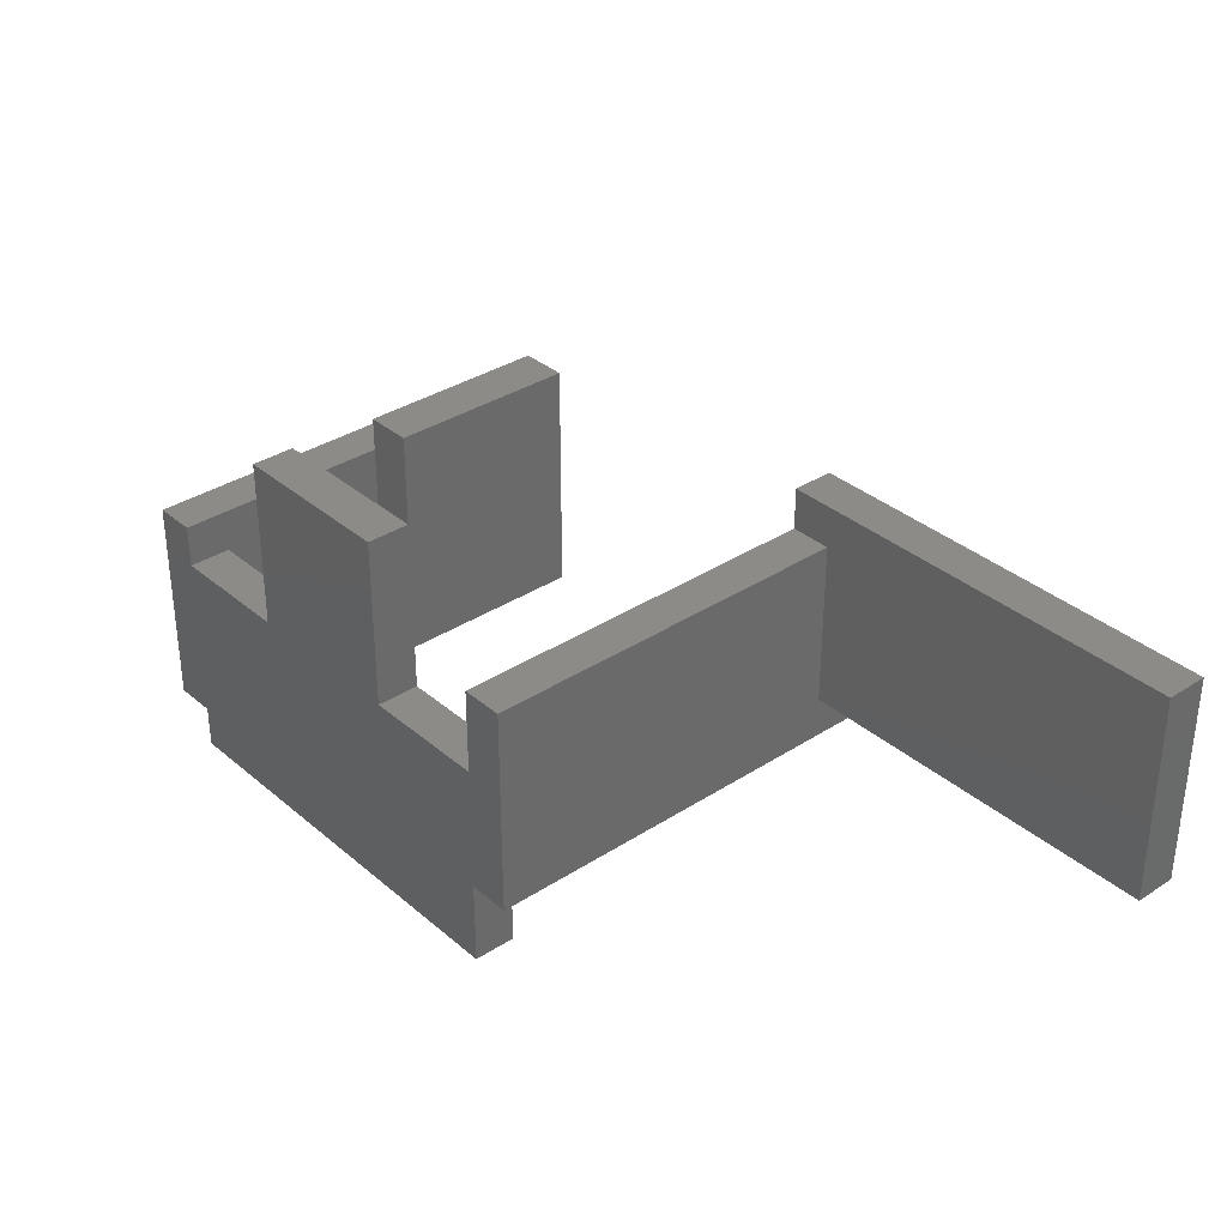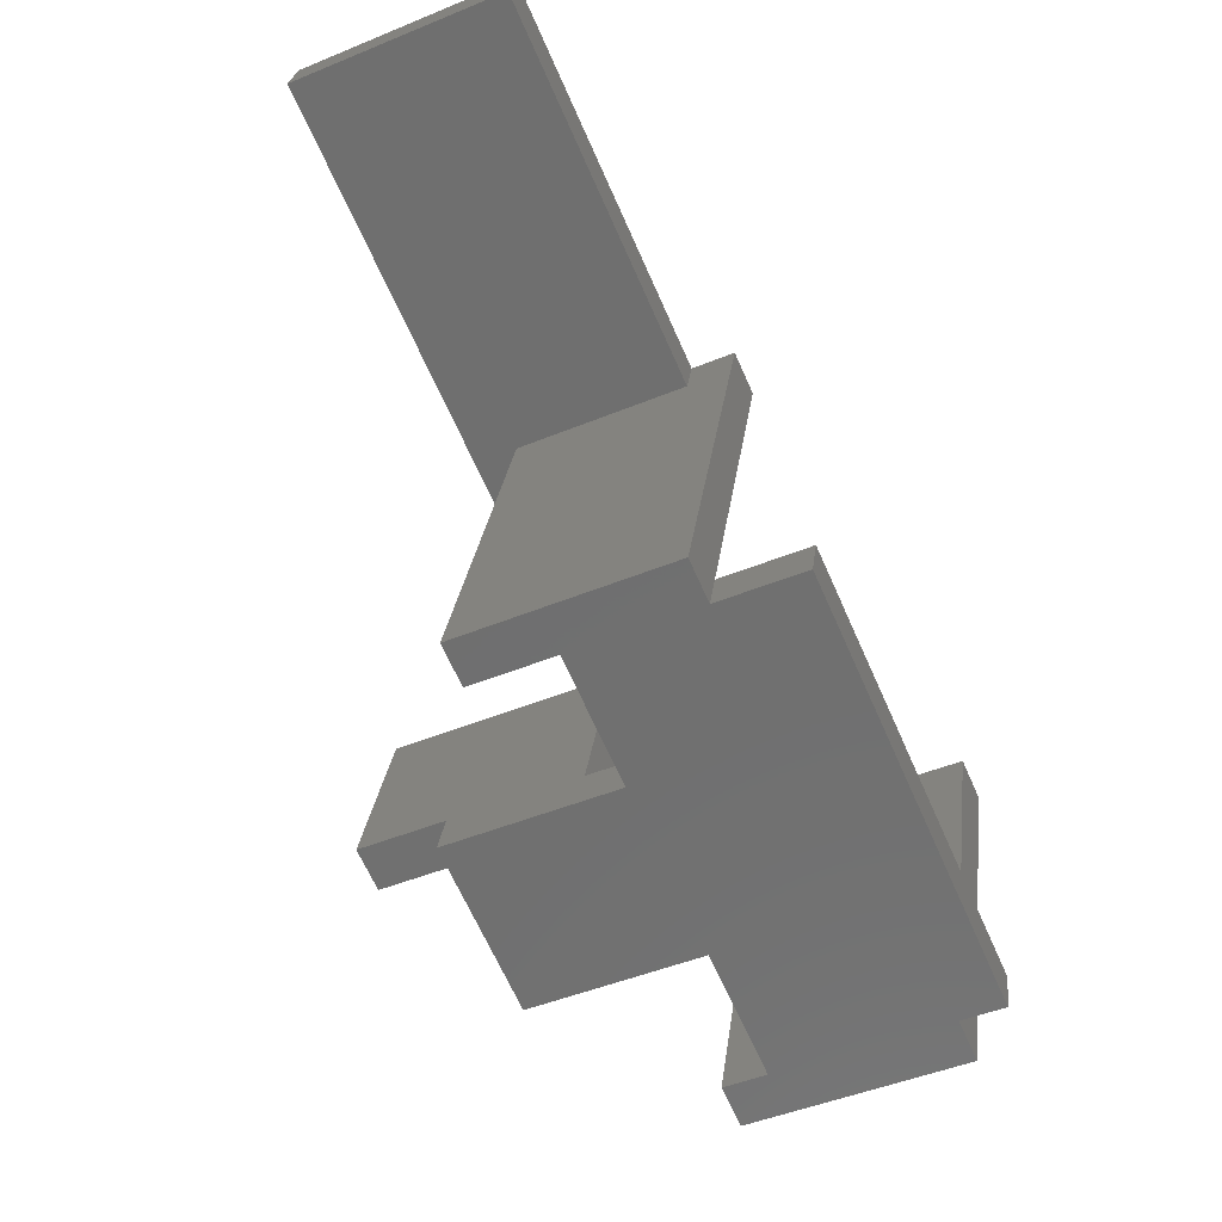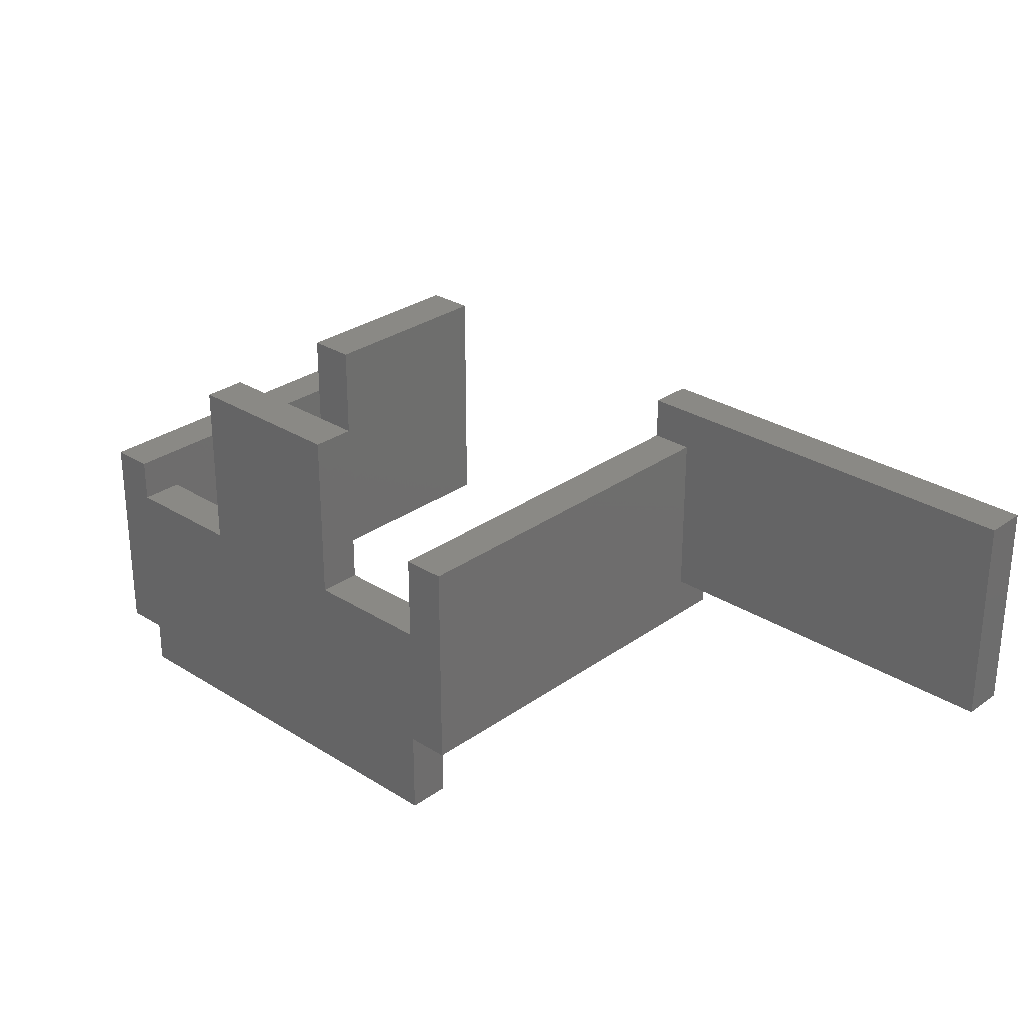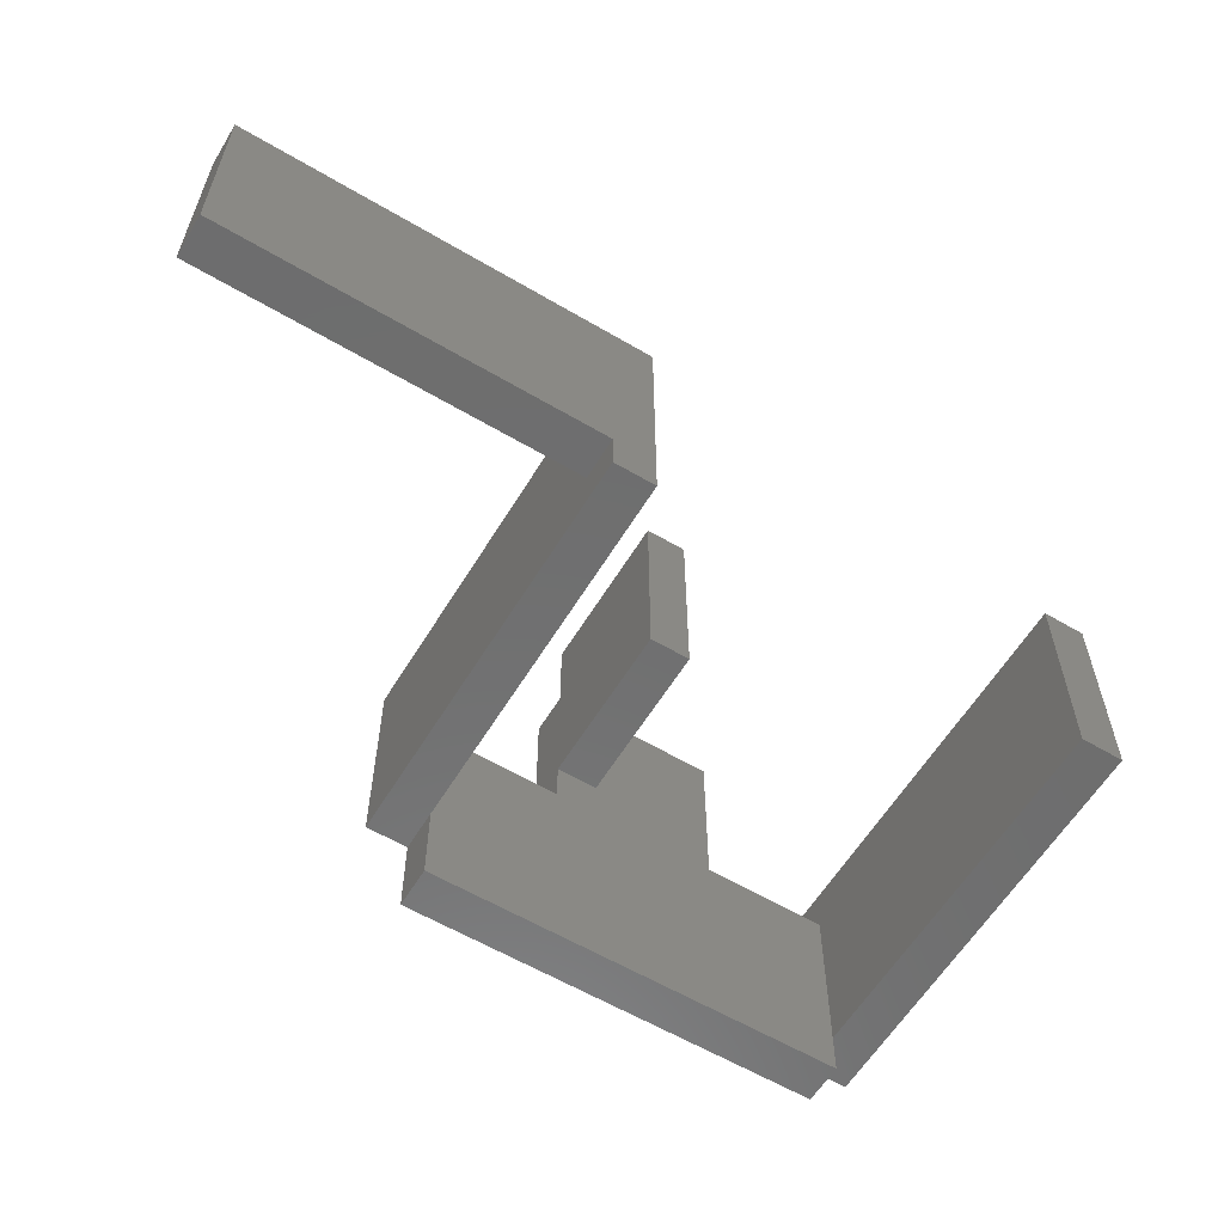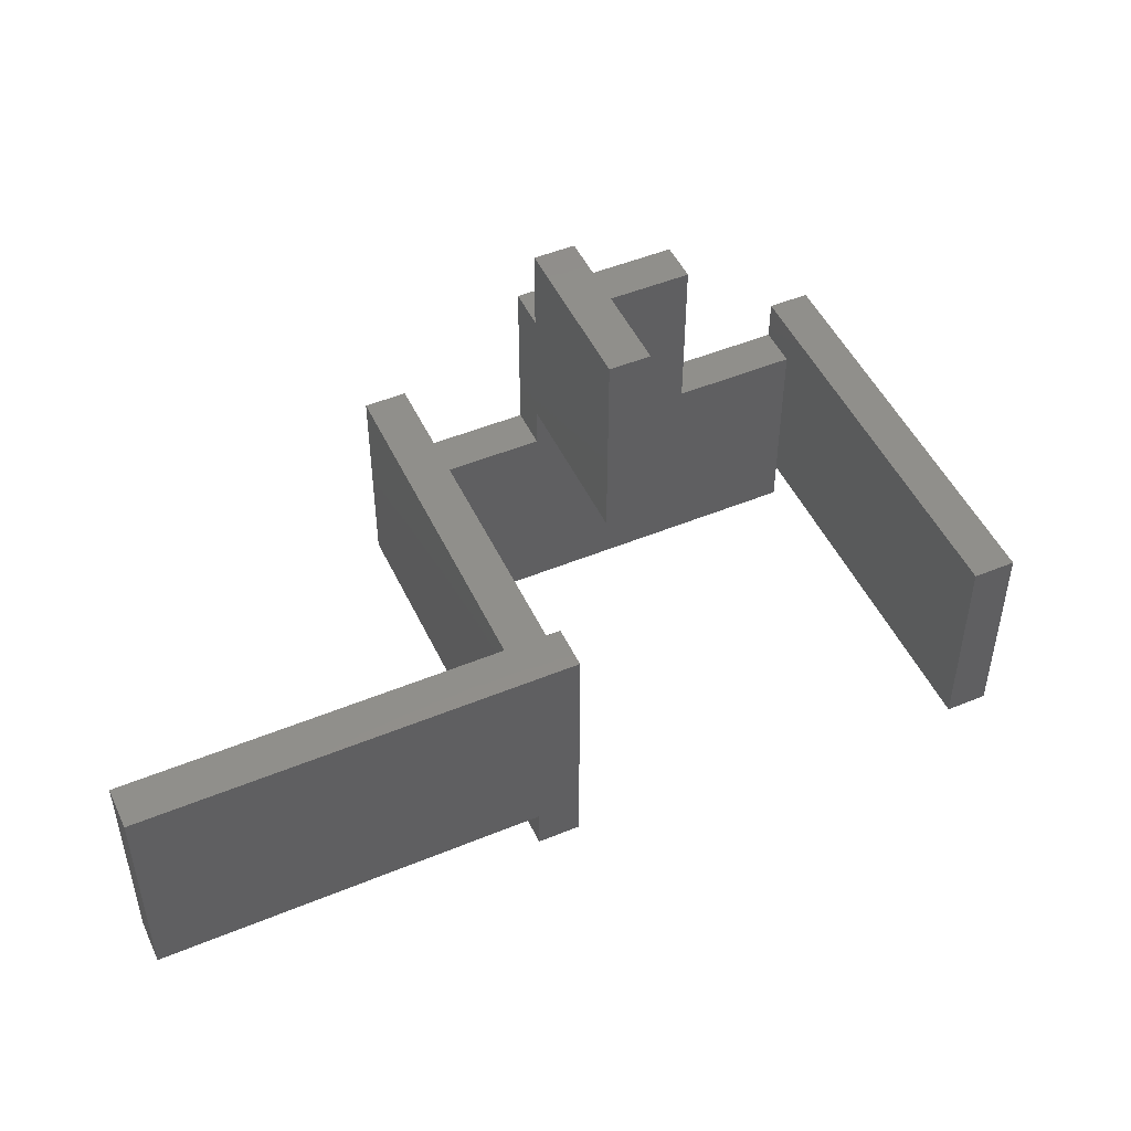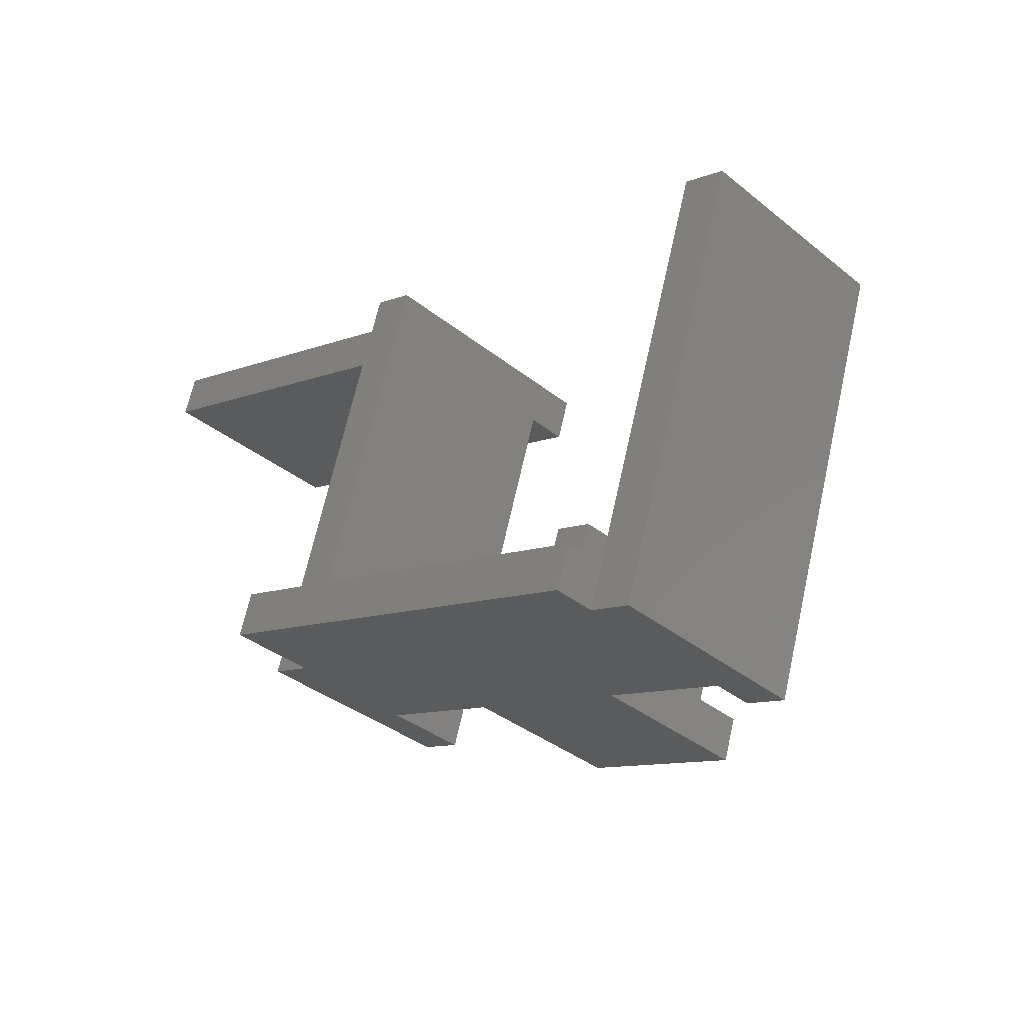
<metadata>
{"format":"stl","ext":"stl","renderer":"f3d","projection":"perspective","resolution":1024,"background":"white","views":[{"elev":34.3,"azim":66.0,"up":"+Z"},{"elev":-47.2,"azim":115.0,"up":"+Y"},{"elev":28.7,"azim":60.5,"up":"+Z"},{"elev":-59.8,"azim":166.0,"up":"+Z"},{"elev":49.0,"azim":172.6,"up":"+Z"},{"elev":-34.7,"azim":-137.3,"up":"+Y"}]}
</metadata>
<code>
# stl→obj: 59 verts, 114 faces
v 3.093 -3.23 6.5
v 2.137 -3.526 4.5
v 3.093 -3.23 4.5
v 2.137 -3.526 6.5
v 1.911 0.591 1.5
v 3.093 -3.23 1.5
v 1.911 0.591 6.5
v 0.9553 0.2955 6.5
v 0.9553 0.2955 1.5
v 2.137 -3.526 1.5
v -0.7286 -4.412 4.5
v -0.4331 -5.368 4.5
v 3.388 -4.186 4.5
v 3.388 -4.186 0.5
v 3.093 -3.23 0.5
v -0.7286 -4.412 0.5
v -0.4331 -5.368 0.5
v 5.959 -2.344 0.5
v 6.254 -3.299 0.5
v 3.093 -3.23 -0.5
v -0.7286 -4.412 -0.5
v -3.595 -5.299 0.5
v -3.299 -6.254 0.5
v -0.4331 -5.368 -0.5
v 3.388 -4.186 -0.5
v -3.595 -5.299 -4.5
v -3.595 -5.299 -3.5
v 5.959 -2.344 -4.5
v 5.959 -2.344 -2.5
v 6.254 -3.299 2.5
v 3.595 5.299 -1.5
v 3.299 6.254 -2.5
v 3.299 6.254 -1.5
v 3.595 5.299 2.5
v -3.299 -6.254 -3.5
v -3.299 -6.254 -4.5
v 6.254 -3.299 -4.5
v 6.254 -3.299 -2.5
v -3.299 -6.254 1.5
v -6.254 3.299 -3.5
v -6.254 3.299 1.5
v 4.254 6.55 -1.5
v 4.254 6.55 -2.5
v 3.299 6.254 2.5
v 7.21 -3.004 2.5
v 4.55 5.594 2.5
v 7.21 -3.004 -2.5
v -4.254 -6.55 -3.5
v -4.254 -6.55 1.5
v -7.21 3.004 -3.5
v -7.21 3.004 1.5
v 4.55 5.594 -1.5
v 4.254 6.55 2.5
v 3.595 5.299 3.5
v 3.299 6.254 3.5
v 13.15 8.254 -1.5
v 13.15 8.254 3.5
v 12.85 9.209 -1.5
v 12.85 9.209 3.5
f 1 2 3
f 1 4 2
f 5 3 6
f 7 1 3
f 7 3 5
f 8 4 1
f 8 1 7
f 9 10 2
f 8 2 4
f 8 9 2
f 2 11 12
f 13 2 12
f 3 2 13
f 9 6 10
f 9 5 6
f 7 5 9
f 7 9 8
f 6 14 15
f 13 6 3
f 13 14 6
f 10 15 16
f 11 10 16
f 6 15 10
f 2 10 11
f 12 16 17
f 12 11 16
f 12 17 14
f 13 12 14
f 18 15 14
f 18 14 19
f 15 20 21
f 15 21 16
f 16 22 23
f 16 23 17
f 14 24 25
f 14 17 24
f 21 26 27
f 21 27 22
f 16 21 22
f 20 28 26
f 20 26 21
f 29 28 20
f 18 20 15
f 18 29 20
f 30 18 19
f 31 29 18
f 32 29 31
f 33 32 31
f 34 18 30
f 34 31 18
f 24 35 36
f 24 23 35
f 17 23 24
f 25 36 37
f 25 24 36
f 38 25 37
f 19 14 25
f 19 25 38
f 39 23 22
f 40 22 27
f 41 22 40
f 41 39 22
f 38 37 28
f 38 28 29
f 27 26 36
f 35 27 36
f 28 36 26
f 28 37 36
f 42 43 32
f 42 32 33
f 44 33 31
f 44 31 34
f 34 30 45
f 34 45 46
f 19 38 47
f 45 30 19
f 45 19 47
f 29 47 38
f 43 47 29
f 32 43 29
f 23 48 35
f 23 49 48
f 39 49 23
f 27 35 48
f 50 40 27
f 50 27 48
f 41 40 50
f 41 50 51
f 51 49 39
f 51 39 41
f 52 47 43
f 52 45 47
f 42 52 43
f 46 45 52
f 53 42 33
f 53 33 44
f 54 44 34
f 54 55 44
f 46 54 34
f 56 46 52
f 57 46 56
f 57 54 46
f 51 50 48
f 51 48 49
f 58 52 42
f 58 56 52
f 53 44 55
f 58 42 53
f 59 58 53
f 59 53 55
f 59 55 54
f 59 54 57
f 57 56 58
f 57 58 59

</code>
